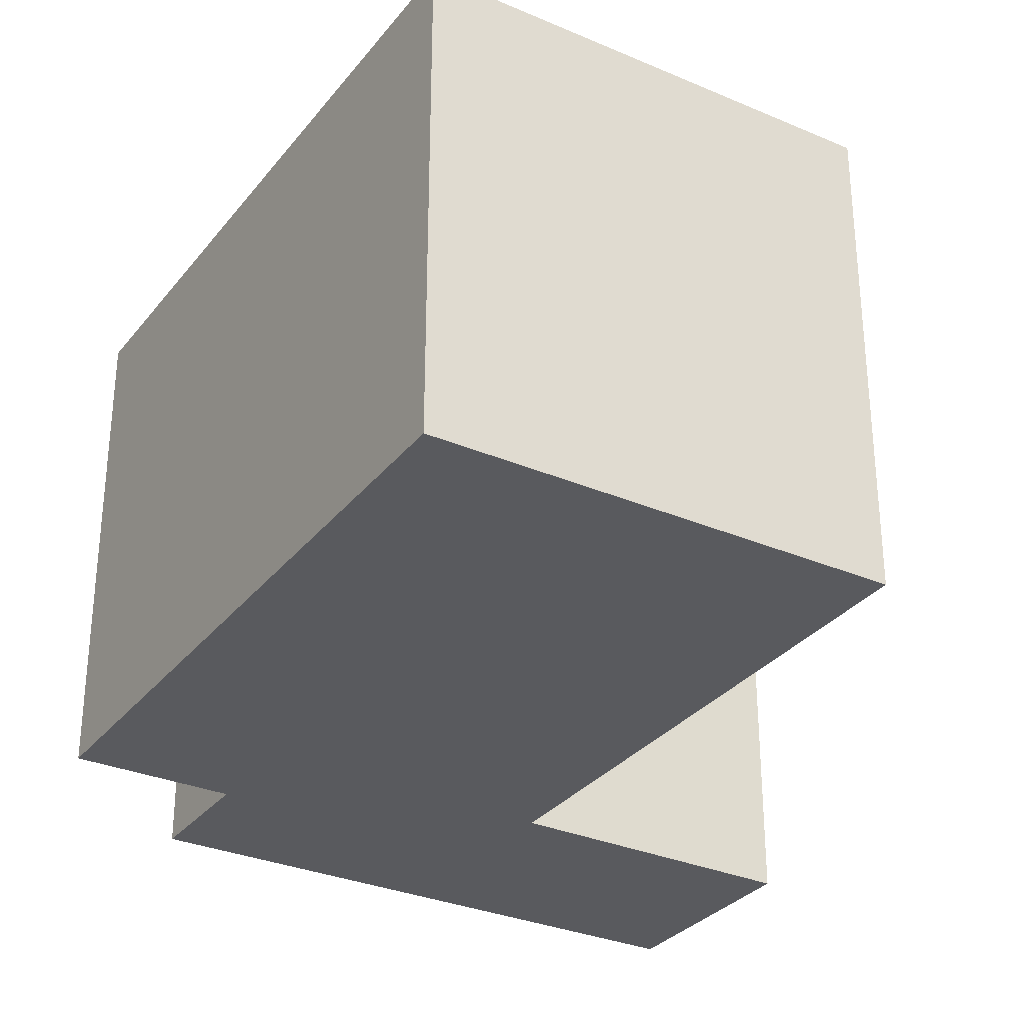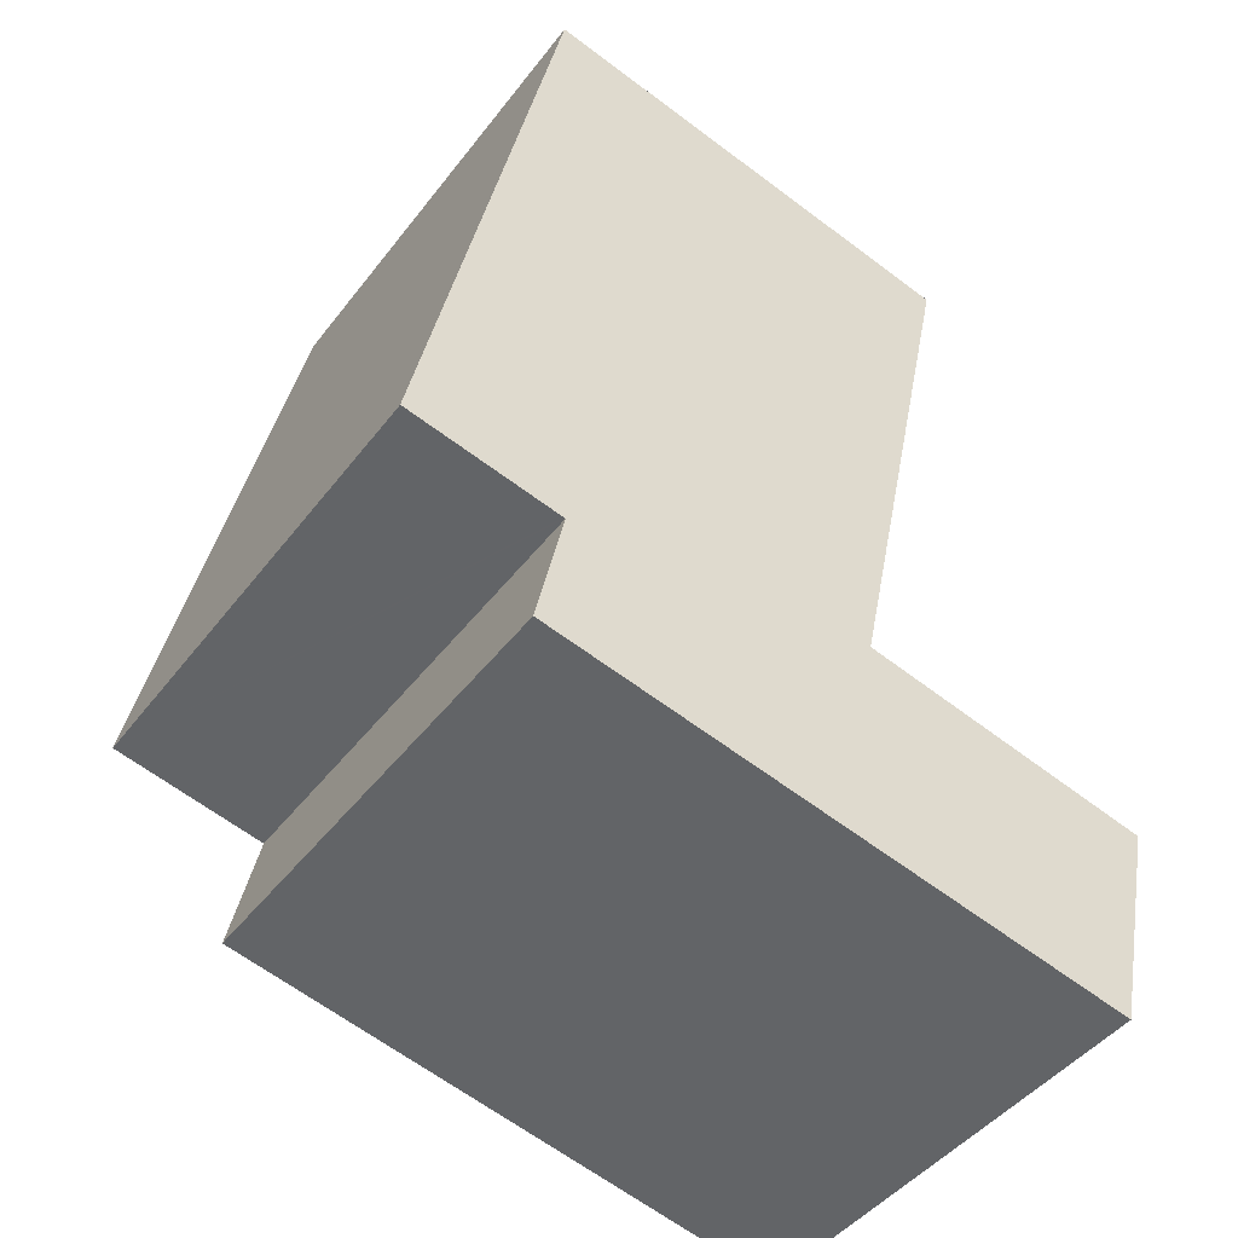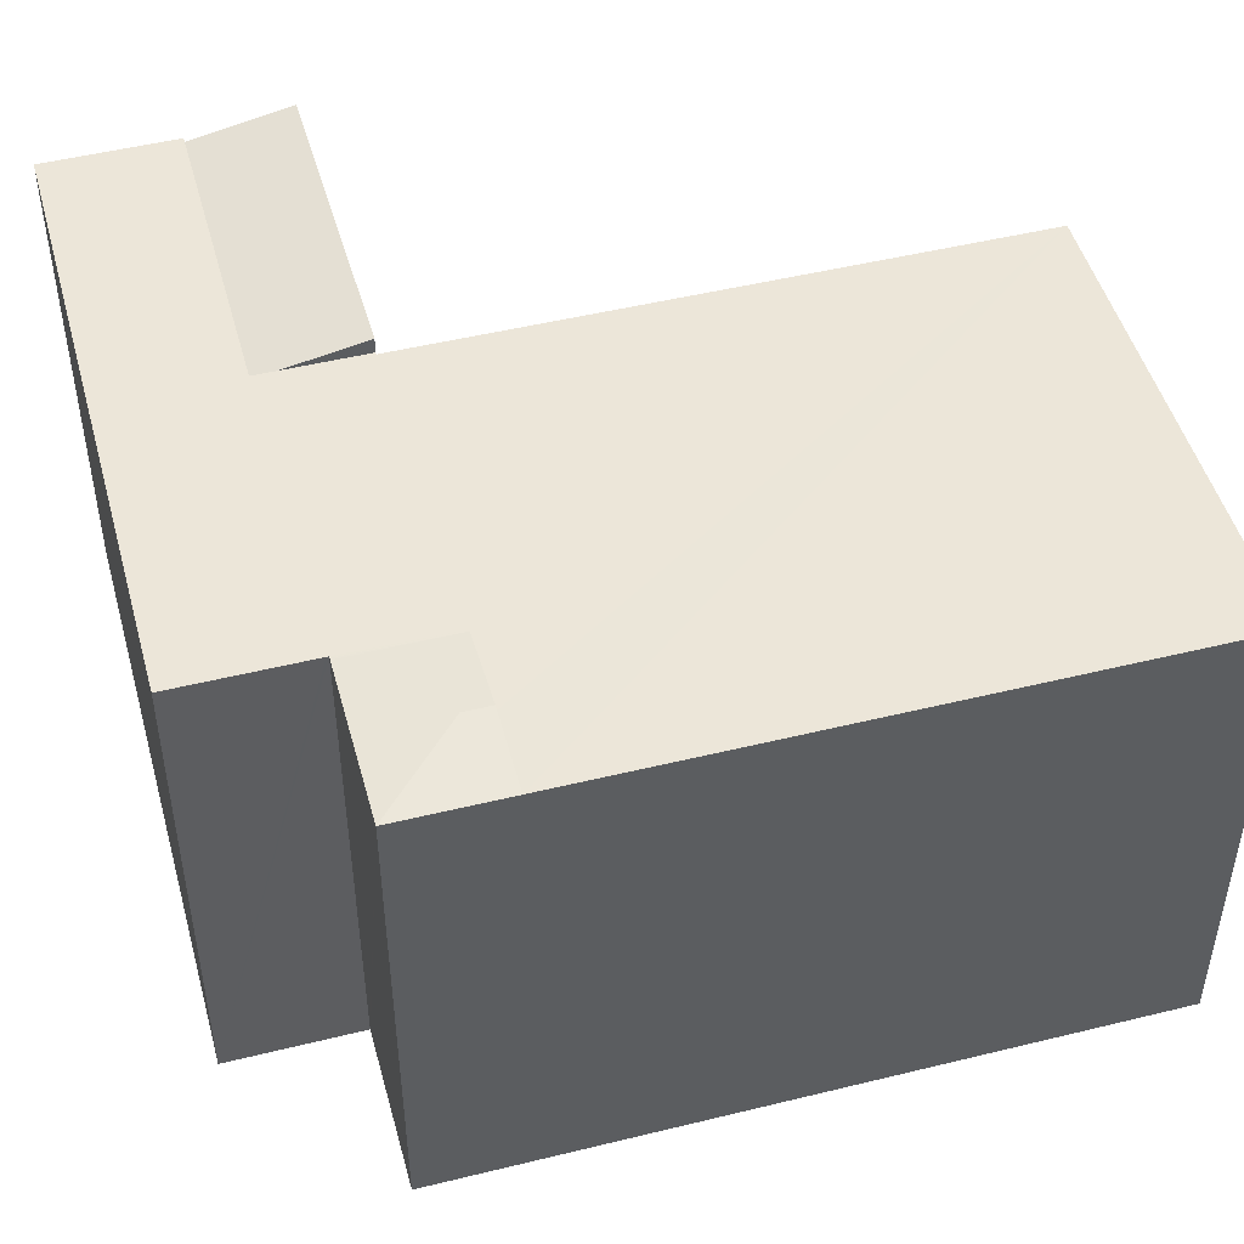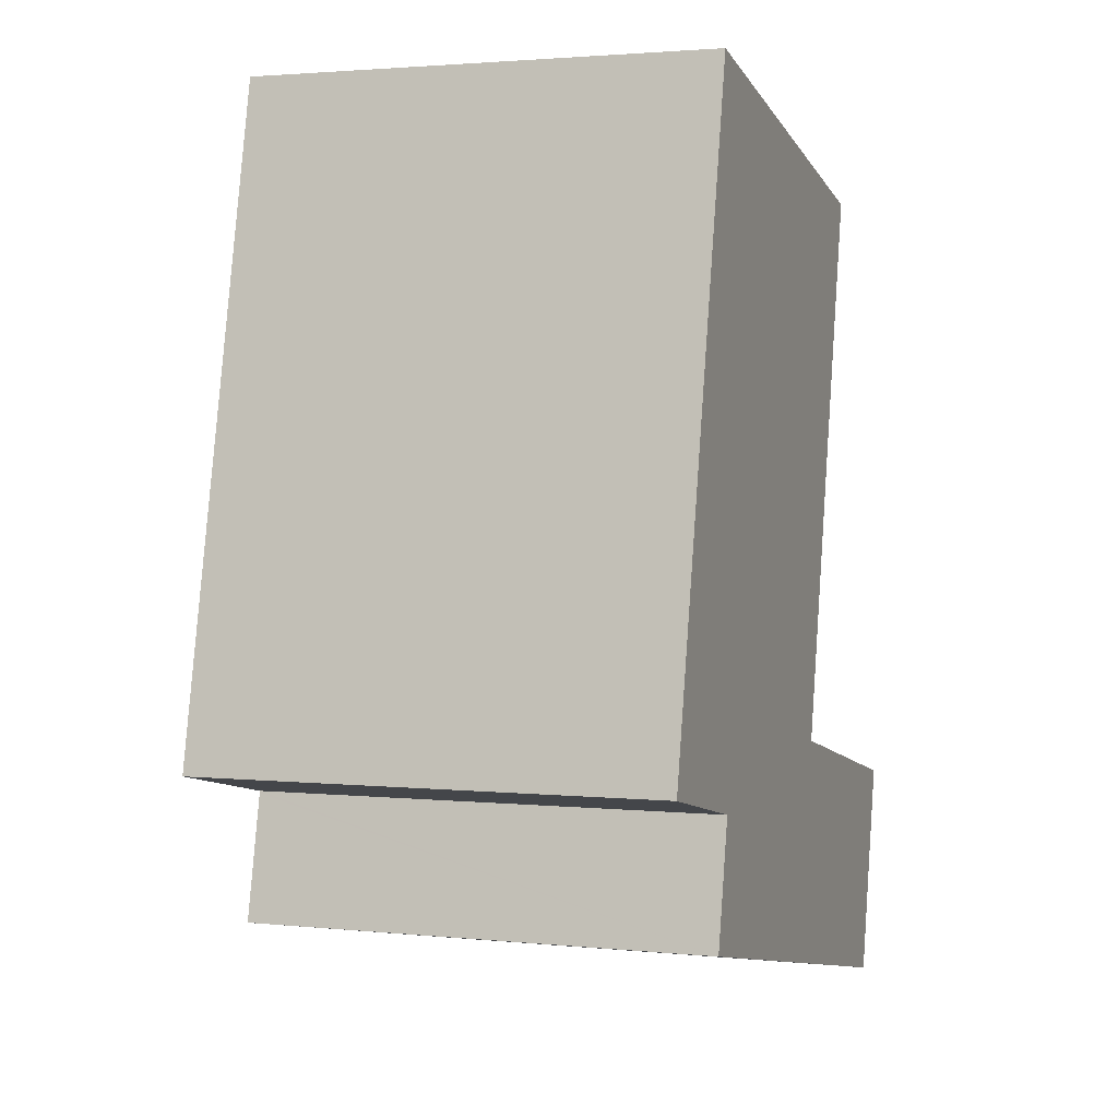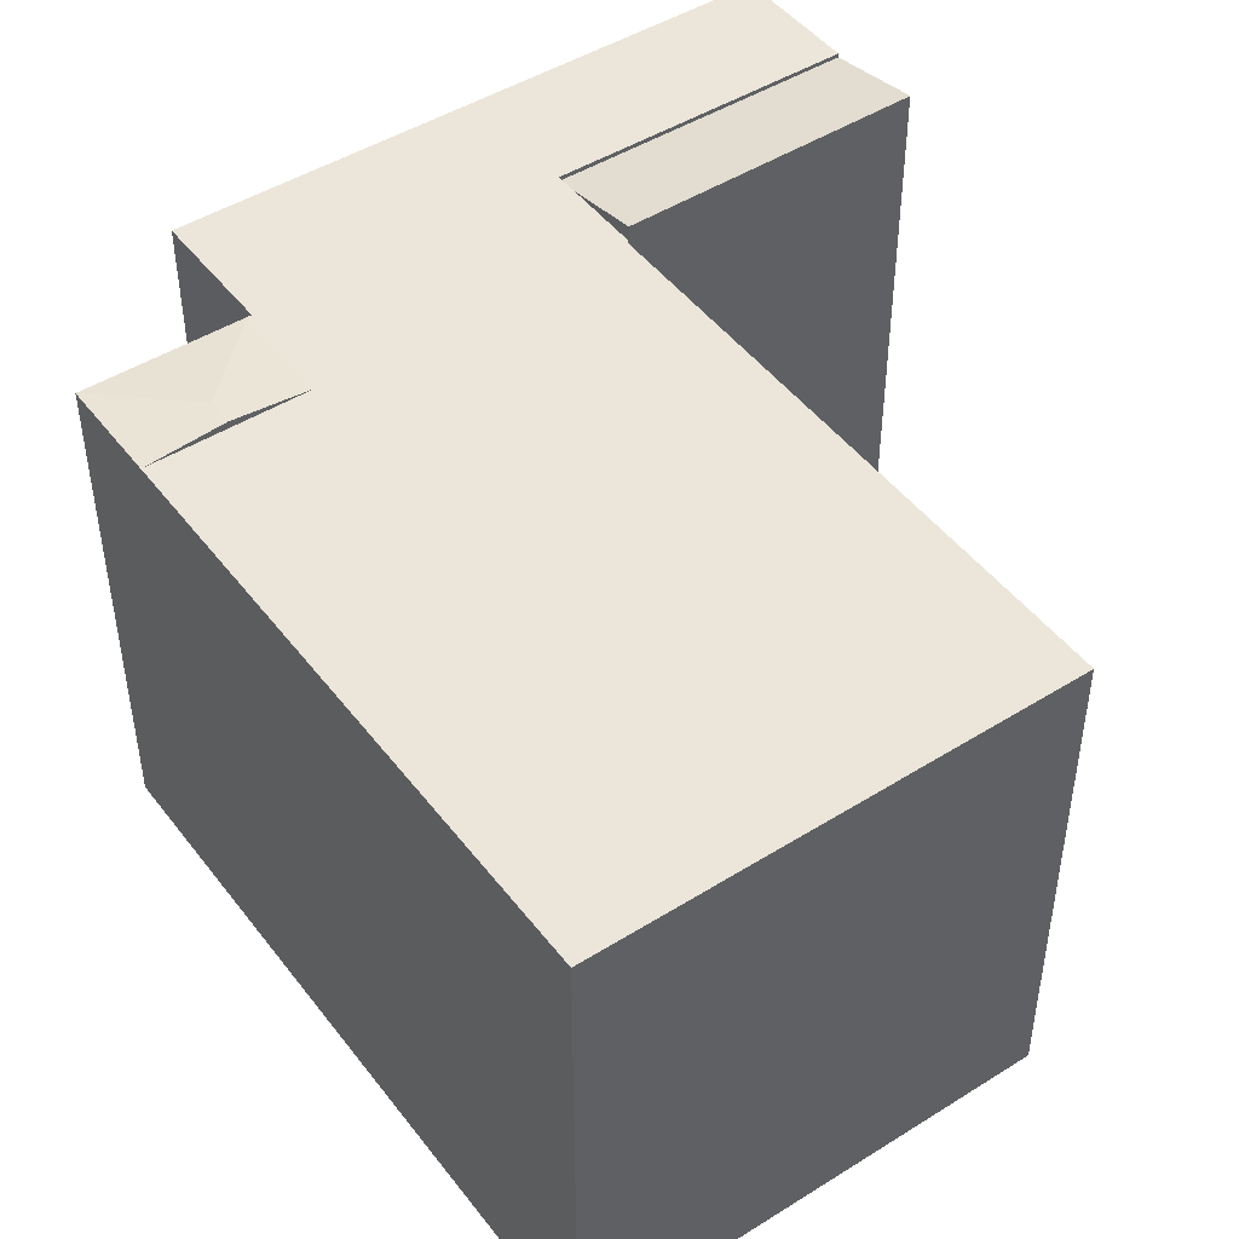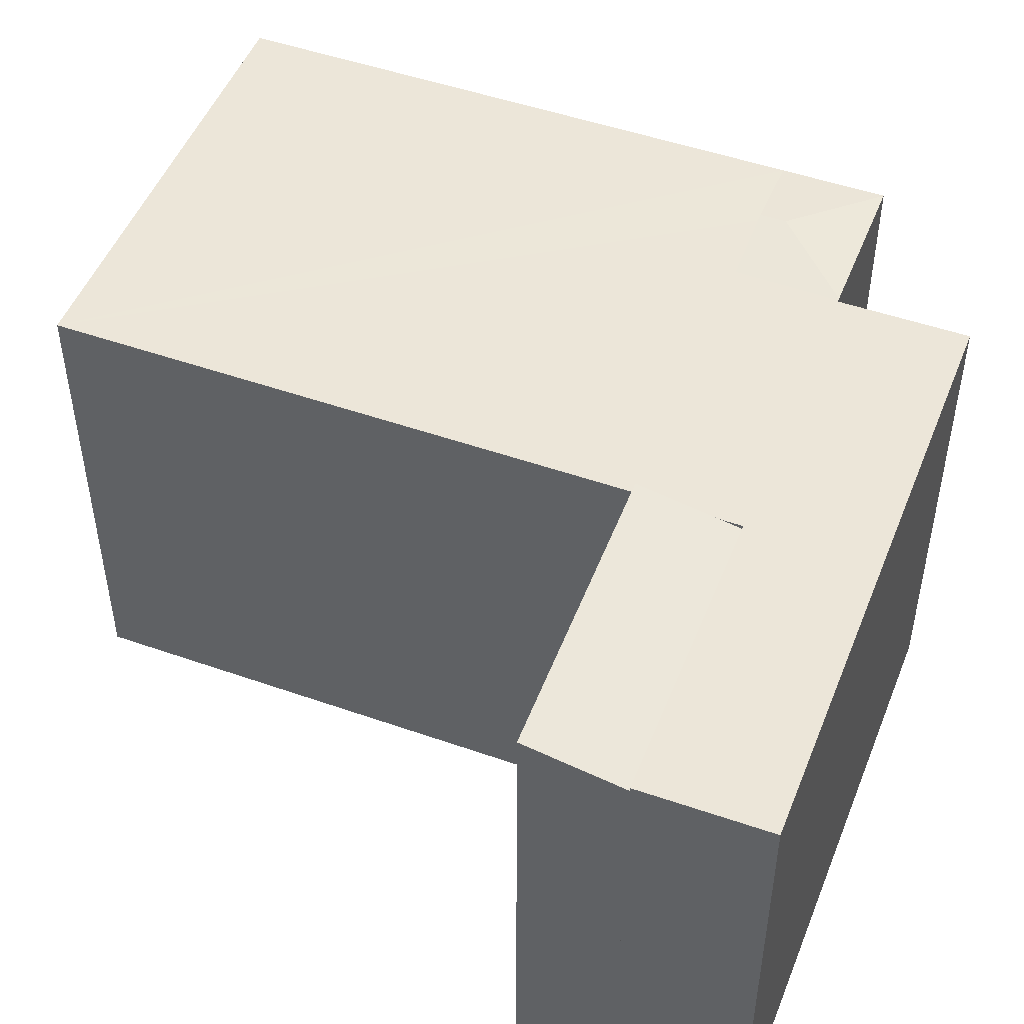
<metadata>
{"format":"obj","ext":"obj","renderer":"f3d","projection":"perspective","resolution":1024,"background":"white","views":[{"elev":-31.2,"azim":-19.2,"up":"+Y"},{"elev":-45.5,"azim":-35.0,"up":"+Z"},{"elev":48.7,"azim":-93.2,"up":"+Y"},{"elev":2.3,"azim":-69.9,"up":"+Z"},{"elev":47.0,"azim":-23.2,"up":"+Y"},{"elev":49.4,"azim":123.3,"up":"+Y"}]}
</metadata>
<code>
v  8.072 22.21 3.171
v  8.149 22.21 3.155
v  7.144 22.21 -1.522
v  19.57 22.21 -10.28
v  34.3 22.21 -7.409
v  33.04 22.21 -13.15
v  20.8 22.21 -4.533
v  5.957 22.21 -7.38
v  21.01 22.21 -3.531
v  21.78 22.21 0.056
v  7.202 22.21 -1.638
v  21.68 22.21 0.078
v  21.71 22.21 0.204
v  27.27 22.21 26.31
v  7.223 22.21 -1.539
v  4.531 22.21 3.942
v  1.011 22.21 4.708
v  5.511 22.21 25.66
v  18.86 22.21 28.14
v  13.76 22.21 29.25
v  6.618 22.21 30.8
v  7.045 22.22 -1.501
v  4.279 22.54 2.769
v  0 22.21 1.36e-15
v  4.531 22.53 3.942
v  0 0 0
v  1.011 -2.883e-16 4.708
v  5.511 -1.571e-15 25.66
v  6.618 -1.886e-15 30.8
v  5.957 4.519e-16 -7.38
v  7.223 9.424e-17 -1.539
v  7.202 1.003e-16 -1.638
v  27.27 -1.611e-15 26.31
v  13.76 -1.791e-15 29.25
v  18.86 -1.723e-15 28.14
v  21.68 -4.776e-18 0.078
v  21.78 -3.429e-18 0.056
v  20.8 2.776e-16 -4.533
v  34.3 4.537e-16 -7.409
v  21.71 -1.249e-17 0.204
v  21.01 2.162e-16 -3.531
v  33.04 8.05e-16 -13.15
v  19.57 6.294e-16 -10.28
v  7.144 9.32e-17 -1.522
v  7.045 9.191e-17 -1.501
v  34.3 22.02 -7.409
v  21.78 22.9 0.056
v  35.27 22.88 -2.979
v  20.8 22.01 -4.533
v  35.27 1.824e-16 -2.979
g defaultobject
f 1 2 3
f 4 5 6
f 5 4 7
f 7 4 8
f 7 8 9
f 9 8 10
f 10 8 11
f 10 11 12
f 12 11 13
f 13 11 14
f 14 11 15
f 14 15 2
f 14 2 1
f 14 1 16
f 14 16 17
f 14 17 18
f 14 18 19
f 19 18 20
f 20 18 21
f 2 15 3
f 1 3 22
f 23 22 24
f 23 1 22
f 1 23 25
f 25 24 17
f 24 25 23
f 25 16 1
f 16 25 17
f 26 17 24
f 17 26 18
f 18 26 27
f 18 27 28
f 18 28 21
f 21 28 29
f 30 11 8
f 11 30 15
f 15 30 31
f 31 30 32
f 29 20 21
f 20 29 19
f 19 29 14
f 14 29 33
f 33 29 34
f 33 34 35
f 36 10 12
f 10 36 37
f 38 5 7
f 5 38 39
f 33 13 14
f 13 33 40
f 13 40 12
f 12 40 36
f 37 9 10
f 9 37 7
f 7 37 38
f 38 37 41
f 39 6 5
f 6 39 42
f 42 4 6
f 4 42 8
f 8 42 30
f 30 42 43
f 3 24 22
f 24 3 15
f 24 15 31
f 24 31 44
f 24 44 26
f 26 44 45
f 39 43 42
f 43 39 38
f 43 38 30
f 30 38 41
f 30 41 32
f 32 41 37
f 32 37 36
f 32 36 40
f 32 40 33
f 32 33 31
f 31 33 44
f 44 33 45
f 45 33 26
f 26 33 27
f 27 33 28
f 28 33 35
f 28 35 34
f 28 34 29
f 46 47 48
f 47 46 49
f 47 49 9
f 9 37 47
f 37 9 49
f 37 49 38
f 37 38 41
f 37 48 47
f 48 37 50
f 50 46 48
f 46 50 39
f 39 49 46
f 49 39 38
f 41 50 37
f 50 41 38
f 50 38 39

</code>
